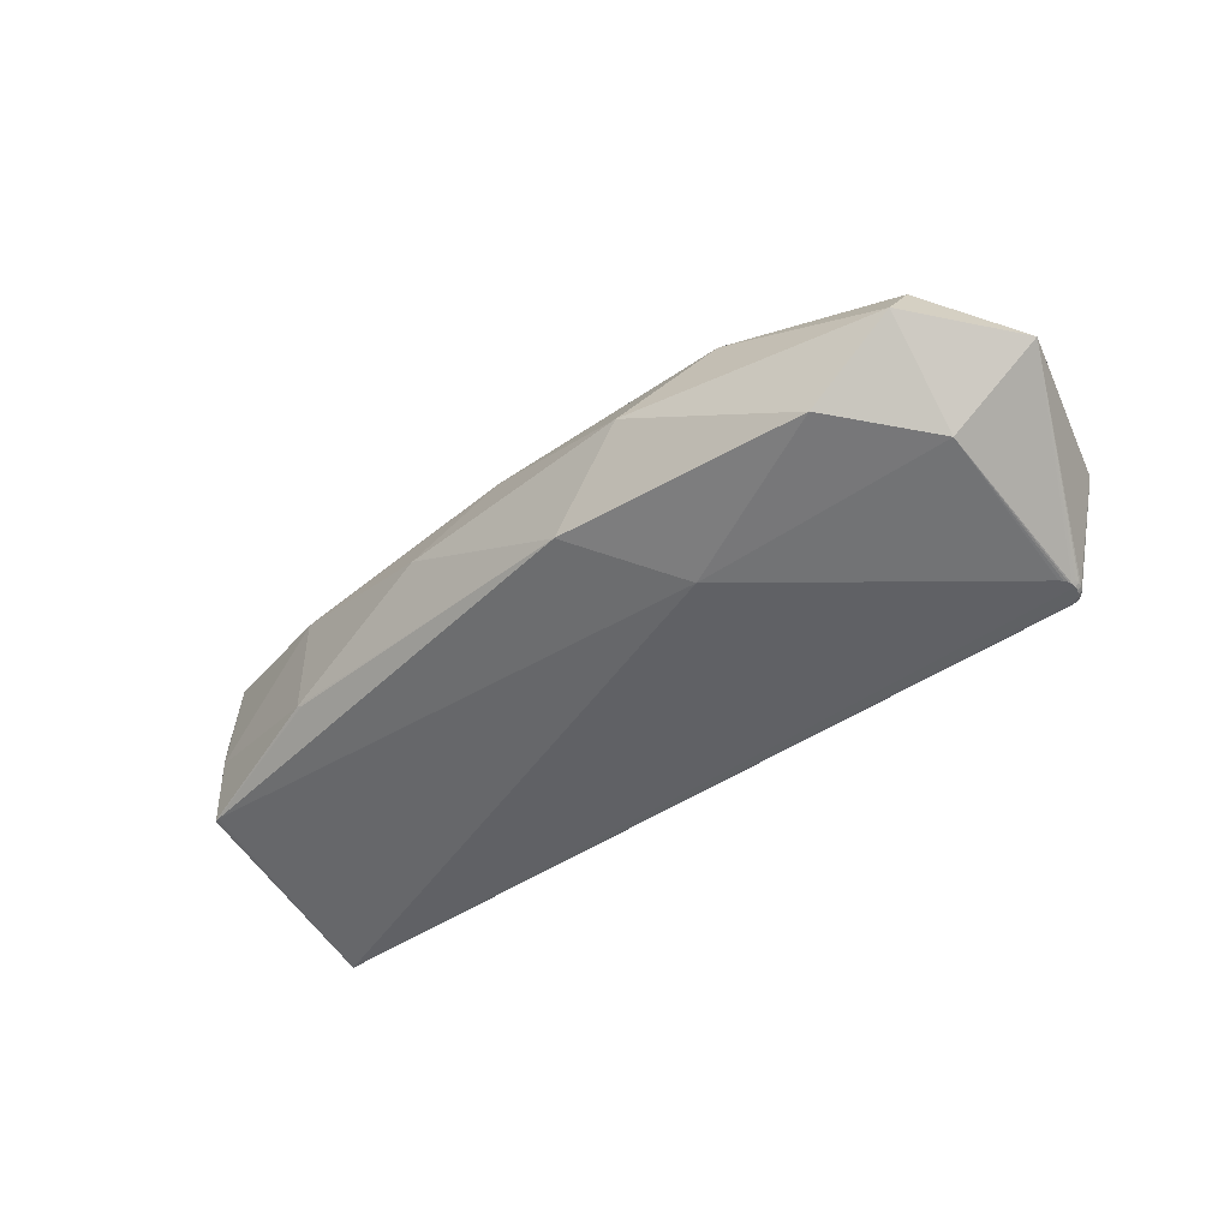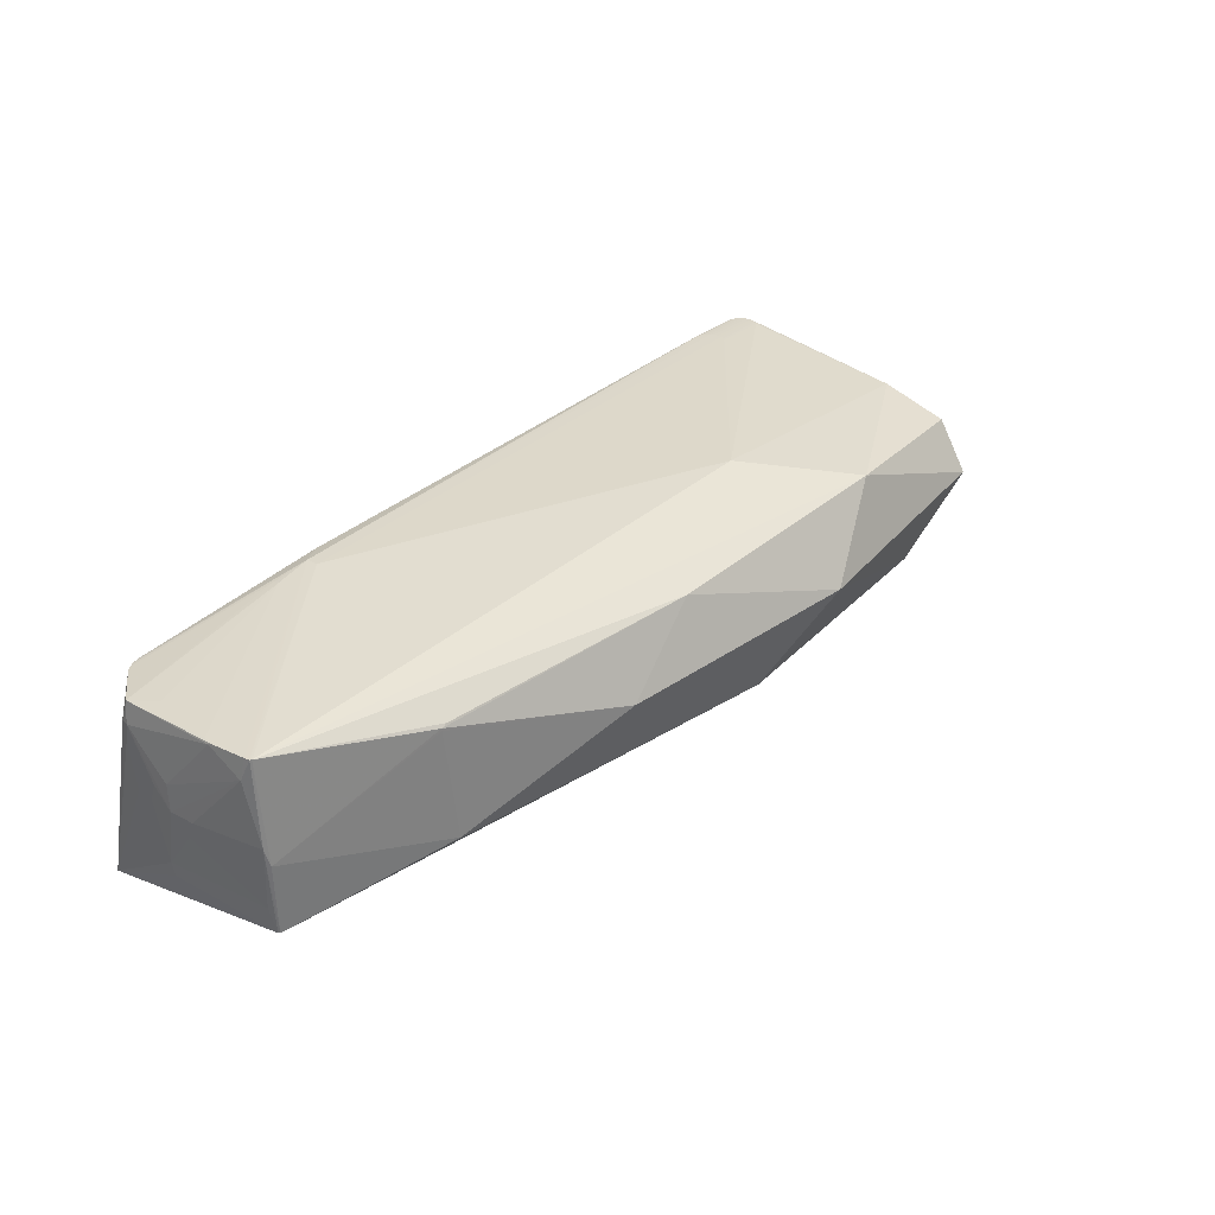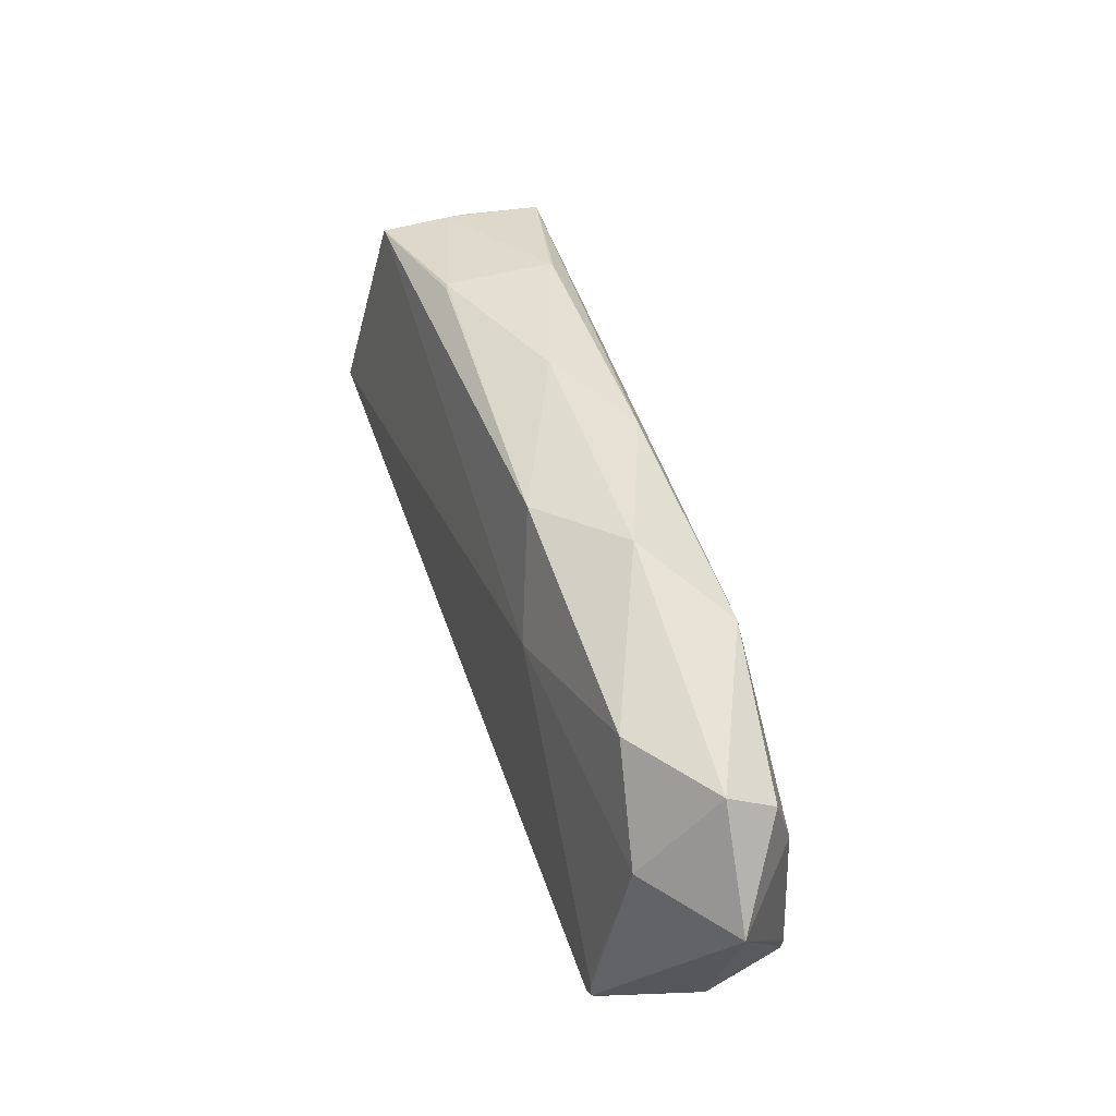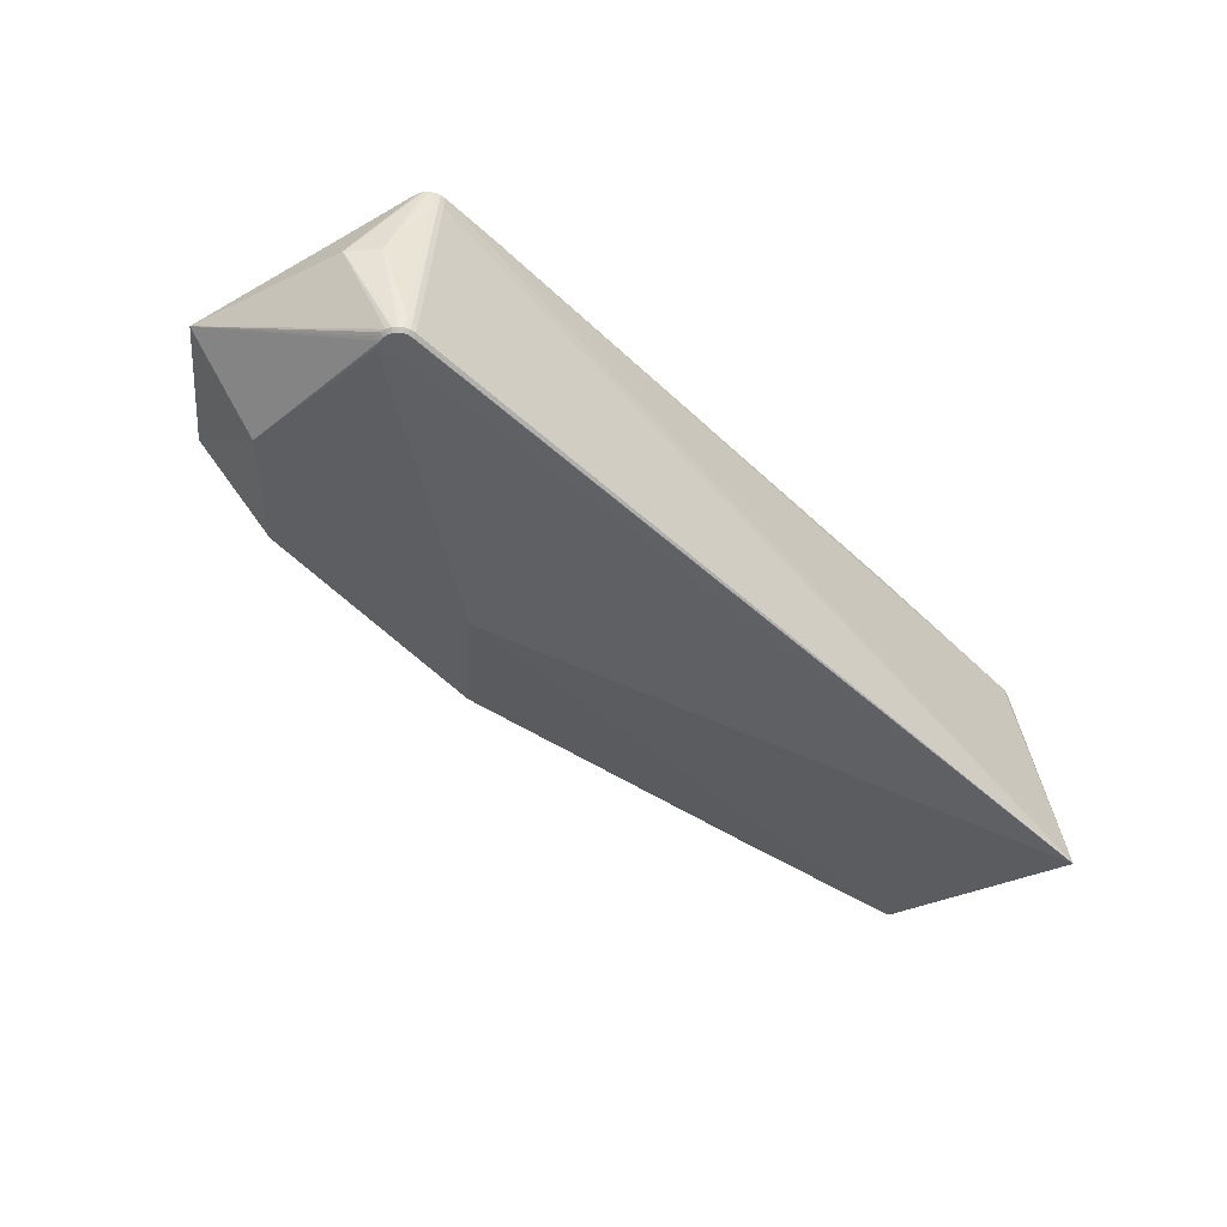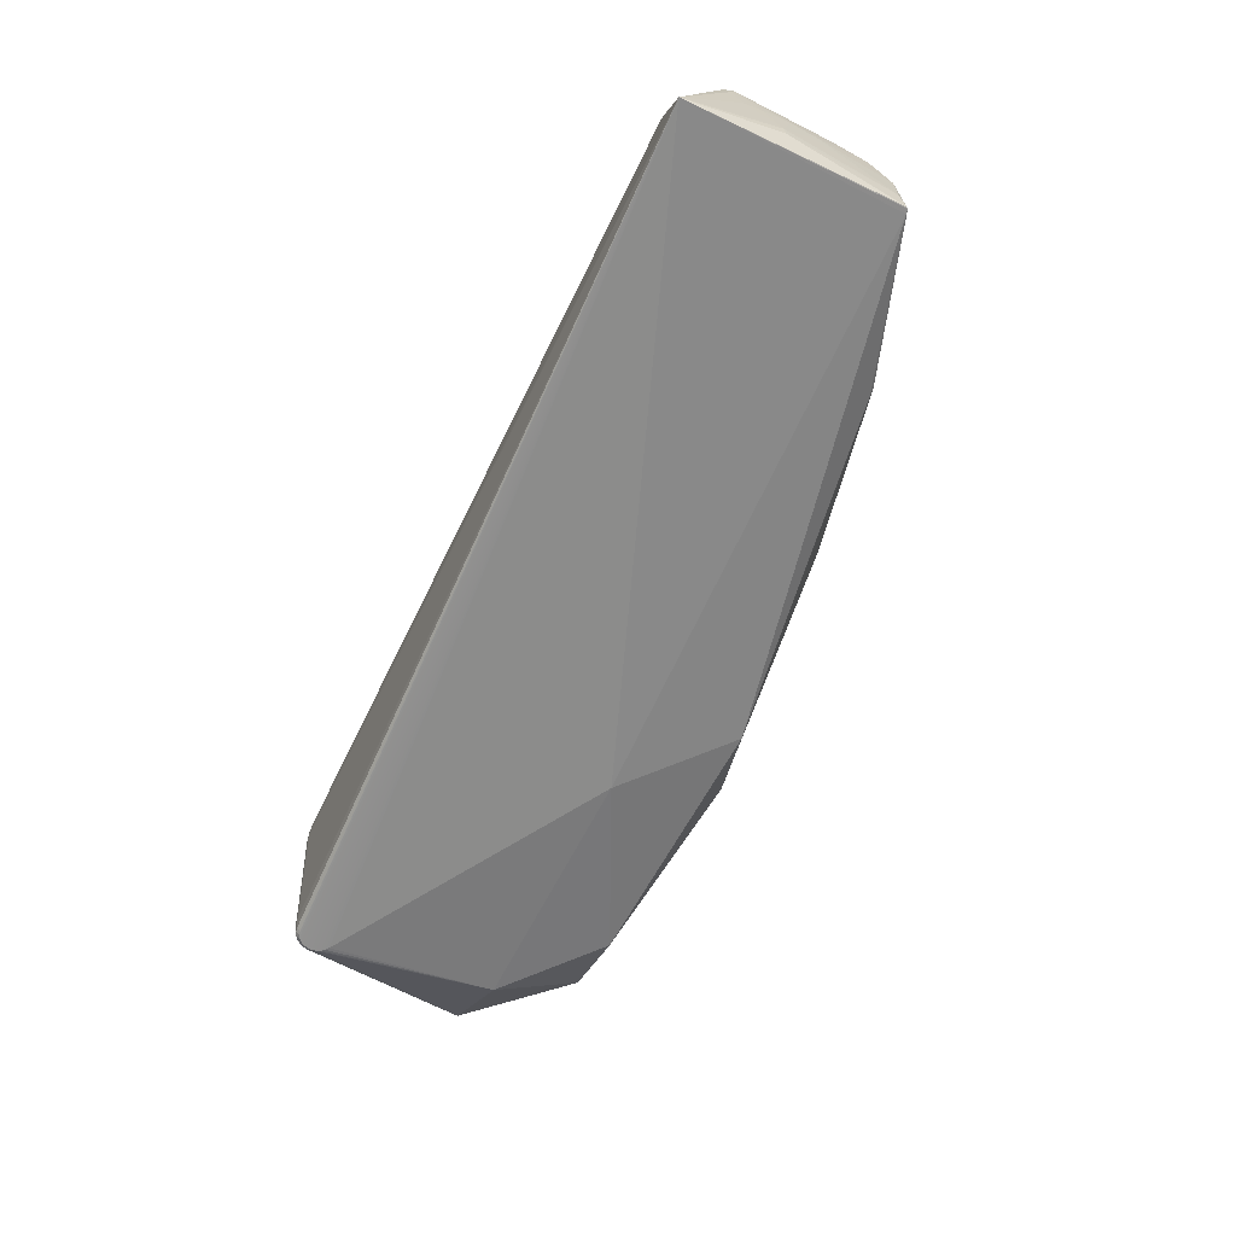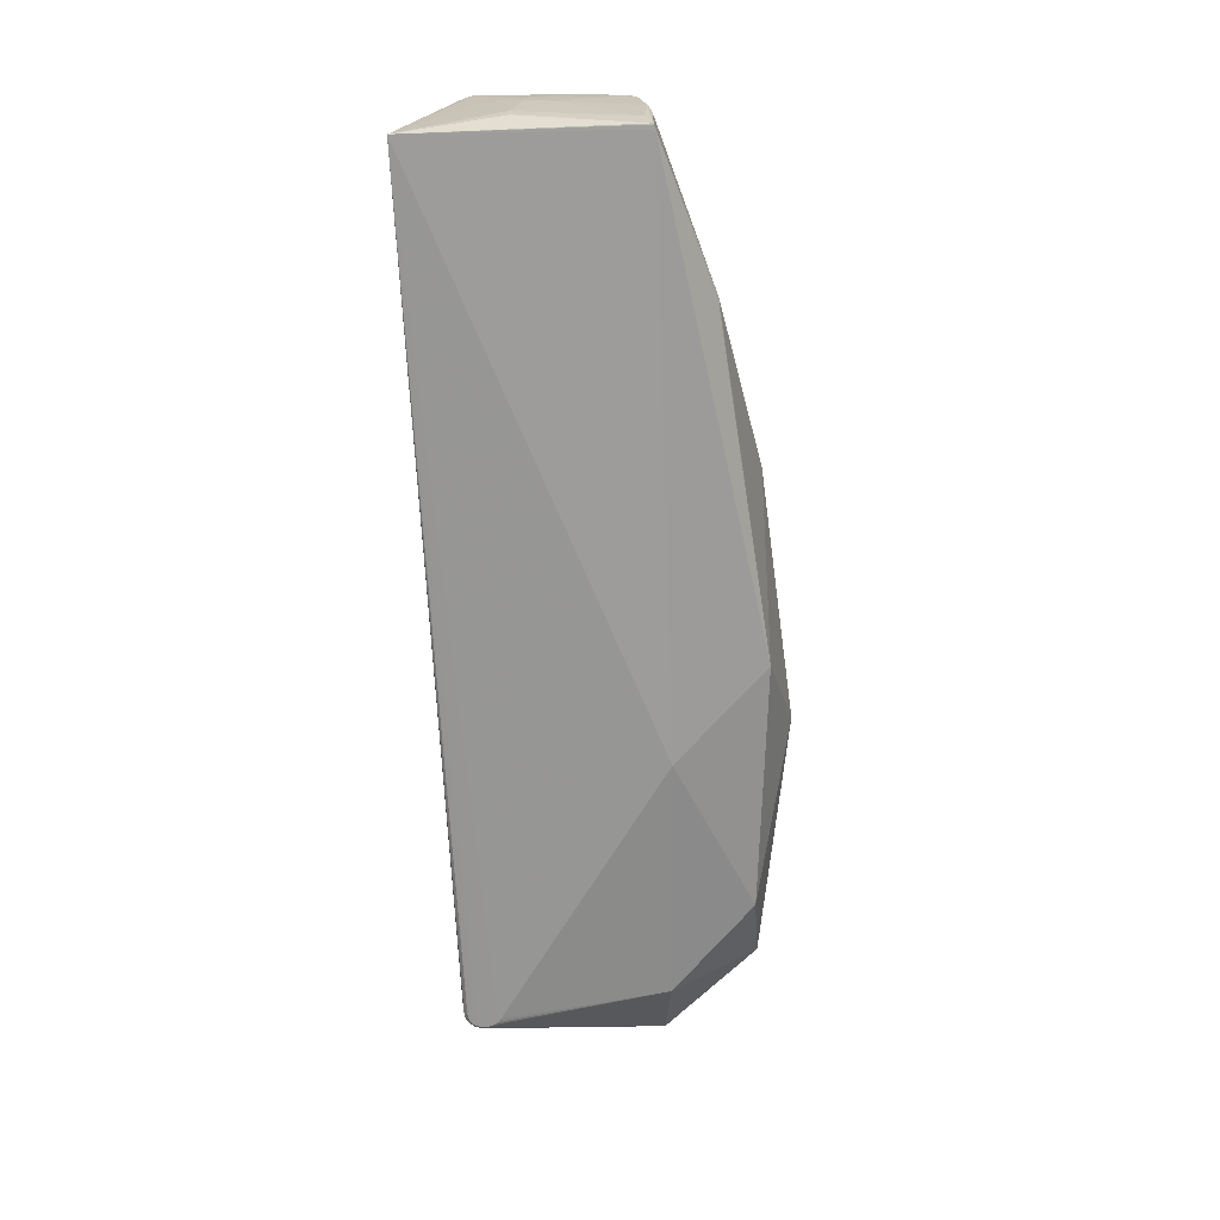
<metadata>
{"format":"obj","ext":"obj","renderer":"f3d","projection":"perspective","resolution":1024,"background":"white","views":[{"elev":-42.3,"azim":-144.3,"up":"+Z"},{"elev":34.6,"azim":130.6,"up":"+Z"},{"elev":53.2,"azim":-106.6,"up":"+Y"},{"elev":-47.2,"azim":-47.0,"up":"+Z"},{"elev":-68.6,"azim":63.5,"up":"+Z"},{"elev":-69.0,"azim":90.6,"up":"+Z"}]}
</metadata>
<code>
v 0.3463 -0.1307 -0.1448
v 0.2959 -0.117 0.08142
v 0.31 -0.1125 0.08169
v 0.0875 -0.1135 0.09318
v 0.3544 0.003349 -0.02337
v 0.3543 -0.03782 0.01375
v 0.3514 -0.07392 0.04065
v -0.4602 0.2045 -0.0524
v -0.5555 0.1768 0.06759
v -0.09903 0.1929 0.08268
v -0.5723 -0.07619 -0.106
v -0.5698 -0.08704 -0.1068
v -0.5625 -0.09507 -0.1074
v -0.5525 -0.09817 -0.1076
v -0.5697 -0.09293 0.09086
v -0.5665 -0.1036 0.0901
v -0.5587 -0.1111 0.08956
v -0.5484 -0.1134 0.08936
v -0.4904 -0.1139 0.09084
v 0.3474 0.04479 0.09713
v 0.3482 0.07786 0.07614
v 0.348 0.0395 0.09483
v 0.3446 0.1005 -0.007655
v 0.3478 0.09291 -0.05744
v 0.3476 0.06356 -0.08282
v 0.3437 0.1009 -0.08454
v 0.3389 0.1019 -0.08445
v 0.3448 0.09927 -0.08465
v 0.3442 0.0879 0.1012
v 0.3456 0.03282 0.09683
v 0.3451 0.03981 0.09742
v 0.345 0.08188 0.1007
v 0.3033 -0.1156 0.08149
v 0.3156 -0.1077 0.08201
v 0.08585 -0.1104 0.0974
v 0.09017 -0.11 0.09742
v 0.3544 -0.01926 0.02414
v 0.3545 0.01068 -0.002858
v 0.3557 -0.01724 -0.004813
v 0.3515 -0.06906 0.06307
v 0.3487 -0.07835 0.06243
v 0.3474 -0.07067 0.08652
v 0.3527 -0.06415 -0.007241
v 0.3324 -0.0416 0.09093
v 0.355 -0.02893 -0.07036
v -0.5678 -0.07095 -0.1092
v -0.566 -0.0666 -0.1089
v -0.6097 -0.05665 -0.005729
v -0.5886 -0.08557 -0.007811
v -0.5544 -0.1095 0.09308
v -0.5583 -0.1075 0.09322
v -0.5641 -0.08877 -0.1104
v -0.5666 -0.08494 -0.1102
v -0.5501 -0.1103 0.09301
v -0.5617 -0.1045 0.09344
v -0.5643 -0.1007 0.09372
v -0.5607 -0.07867 0.09525
v -0.5655 -0.0867 0.0947
v -0.5636 -0.08235 0.095
v -0.5631 -0.06293 -0.1086
v -0.5595 -0.0602 -0.1084
v -0.492 -0.1108 0.09505
v -0.2799 0.1027 0.1116
v -0.553 0.1061 0.08682
v -0.3704 0.2054 0.09324
v 0.1533 -0.09422 0.1007
v 0.1533 -0.08811 0.1018
v -0.5027 -0.07916 0.09729
v -0.6443 0.112 0.01012
v -0.5682 -0.08045 -0.1098
v -0.5686 -0.0757 -0.1095
v -0.5567 -0.09373 -0.1108
v -0.5607 -0.0918 -0.1107
v -0.5658 -0.09619 0.09404
v -0.5662 -0.09144 0.09437
v -0.2804 0.1171 -0.09372
v -0.5535 0.1168 -0.06717
v -0.5524 -0.09454 -0.1109
v -0.2794 0.2437 0.01829
v -0.5526 0.2118 0.01684
v -0.5037 -0.105 0.09549
v -0.5062 -0.1012 0.09577
v -0.5078 -0.09668 0.09608
v -0.5082 -0.09193 0.09642
v -0.5074 -0.08719 0.09675
v -0.5056 -0.08284 0.09705
v -0.4963 -0.11 0.09512
v -0.5003 -0.108 0.09527
v -0.006468 0.2087 0.01506
v -0.1887 0.2151 -0.06134
v -0.5715 -0.07062 -0.1057
v -0.5717 -0.08178 -0.1064
v -0.5673 -0.09357 -0.09199
v -0.5666 -0.09152 -0.1071
v -0.5629 -0.0972 -0.09226
v -0.5578 -0.09948 -0.09243
v -0.5577 -0.09727 -0.1076
v -0.5523 -0.1003 -0.09251
v -0.5687 -0.09852 0.09047
v -0.5646 -0.1067 0.07411
v -0.5602 -0.1103 0.07384
v -0.563 -0.1079 0.08979
v -0.5551 -0.1126 0.07367
v -0.5496 -0.1134 0.0736
v -0.5536 -0.1129 0.08941
v 0.3481 0.09666 0.01107
v 0.3429 0.08938 0.1013
v 0.3457 0.06103 0.09901
v 0.3542 -0.04515 -0.006759
v 0.3538 -0.02702 -0.08572
v 0.1861 0.1522 0.06997
v 0.1861 0.152 0.07304
v 0.1793 0.1519 0.07521
v 0.1723 0.1617 -0.05117
v 0.1792 0.1615 -0.04904
v 0.112 -0.08054 0.1055
v 0.1119 -0.09362 0.1046
f 69 80 77
f 76 77 8
f 8 77 80
f 8 80 79
f 1 110 45
f 45 110 24
f 1 76 27
f 27 26 1
f 28 110 1
f 1 26 28
f 9 80 69
f 69 64 9
f 61 77 76
f 61 76 1
f 39 45 5
f 5 45 24
f 39 21 37
f 90 8 79
f 76 8 90
f 90 27 76
f 79 89 90
f 24 110 25
f 25 28 24
f 110 28 25
f 58 64 69
f 107 63 116
f 65 9 64
f 64 63 65
f 79 80 65
f 80 9 65
f 65 63 107
f 99 15 69
f 69 48 99
f 104 98 1
f 1 98 14
f 38 5 24
f 38 21 39
f 39 5 38
f 117 30 31
f 67 30 117
f 20 30 42
f 106 28 26
f 24 28 106
f 106 38 24
f 21 38 106
f 115 90 89
f 89 111 115
f 57 63 64
f 117 62 35
f 35 19 4
f 62 19 35
f 10 65 107
f 79 65 10
f 10 89 79
f 15 99 74
f 98 104 103
f 103 104 105
f 1 19 18
f 18 104 1
f 105 104 18
f 18 19 62
f 62 54 18
f 18 54 105
f 1 14 78
f 42 30 44
f 44 67 42
f 30 67 44
f 117 33 3
f 3 33 1
f 117 31 32
f 22 20 42
f 22 37 21
f 21 32 22
f 22 32 20
f 40 41 1
f 1 7 40
f 42 41 40
f 40 22 42
f 37 22 40
f 39 37 40
f 1 45 43
f 43 7 1
f 26 27 114
f 114 115 26
f 27 90 114
f 90 115 114
f 23 115 111
f 107 106 23
f 23 106 26
f 26 115 23
f 2 33 117
f 2 35 4
f 4 19 2
f 1 33 2
f 2 19 1
f 86 116 63
f 86 85 116
f 117 116 84
f 116 85 84
f 113 10 107
f 15 74 75
f 69 15 75
f 75 58 69
f 56 74 99
f 97 78 14
f 1 73 52
f 52 53 1
f 70 71 1
f 1 53 70
f 60 61 1
f 1 47 60
f 77 61 60
f 60 47 77
f 1 71 46
f 46 47 1
f 77 47 46
f 71 91 46
f 69 77 46
f 46 91 69
f 42 67 66
f 66 3 42
f 66 67 117
f 117 3 66
f 42 3 34
f 34 41 42
f 1 41 34
f 34 3 1
f 30 20 108
f 20 32 108
f 108 31 30
f 108 32 31
f 29 116 117
f 117 32 29
f 107 116 29
f 29 32 21
f 29 106 107
f 21 106 29
f 109 45 39
f 109 43 45
f 109 40 7
f 7 43 109
f 117 35 36
f 36 2 117
f 35 2 36
f 105 54 50
f 63 57 68
f 68 86 63
f 57 86 68
f 58 85 59
f 85 86 59
f 59 86 57
f 64 58 59
f 59 57 64
f 51 50 88
f 83 82 117
f 117 84 83
f 74 56 83
f 83 56 82
f 112 113 107
f 107 23 112
f 112 23 111
f 112 111 89
f 89 10 112
f 10 113 112
f 78 97 72
f 72 73 1
f 1 78 72
f 94 52 73
f 11 91 71
f 71 70 11
f 69 91 11
f 16 99 48
f 55 56 16
f 16 56 99
f 39 40 6
f 6 109 39
f 40 109 6
f 87 62 117
f 117 88 87
f 87 88 50
f 117 82 81
f 81 88 117
f 81 56 55
f 82 56 81
f 55 51 81
f 51 88 81
f 12 94 48
f 53 52 12
f 52 94 12
f 102 51 55
f 55 16 102
f 101 95 103
f 101 102 100
f 98 103 96
f 103 95 96
f 96 95 97
f 96 14 98
f 96 97 14
f 97 95 13
f 13 94 73
f 73 72 13
f 13 72 97
f 100 102 49
f 48 94 49
f 49 101 100
f 95 101 49
f 49 16 48
f 49 102 16
f 92 11 70
f 92 70 53
f 53 12 92
f 92 12 48
f 92 48 69
f 69 11 92
f 102 101 17
f 51 102 17
f 17 103 105
f 17 101 103
f 105 50 17
f 17 50 51
f 93 49 94
f 95 49 93
f 94 13 93
f 93 13 95
f 75 84 85
f 75 85 58
f 84 75 83
f 83 75 74
f 87 50 54
f 87 54 62

</code>
